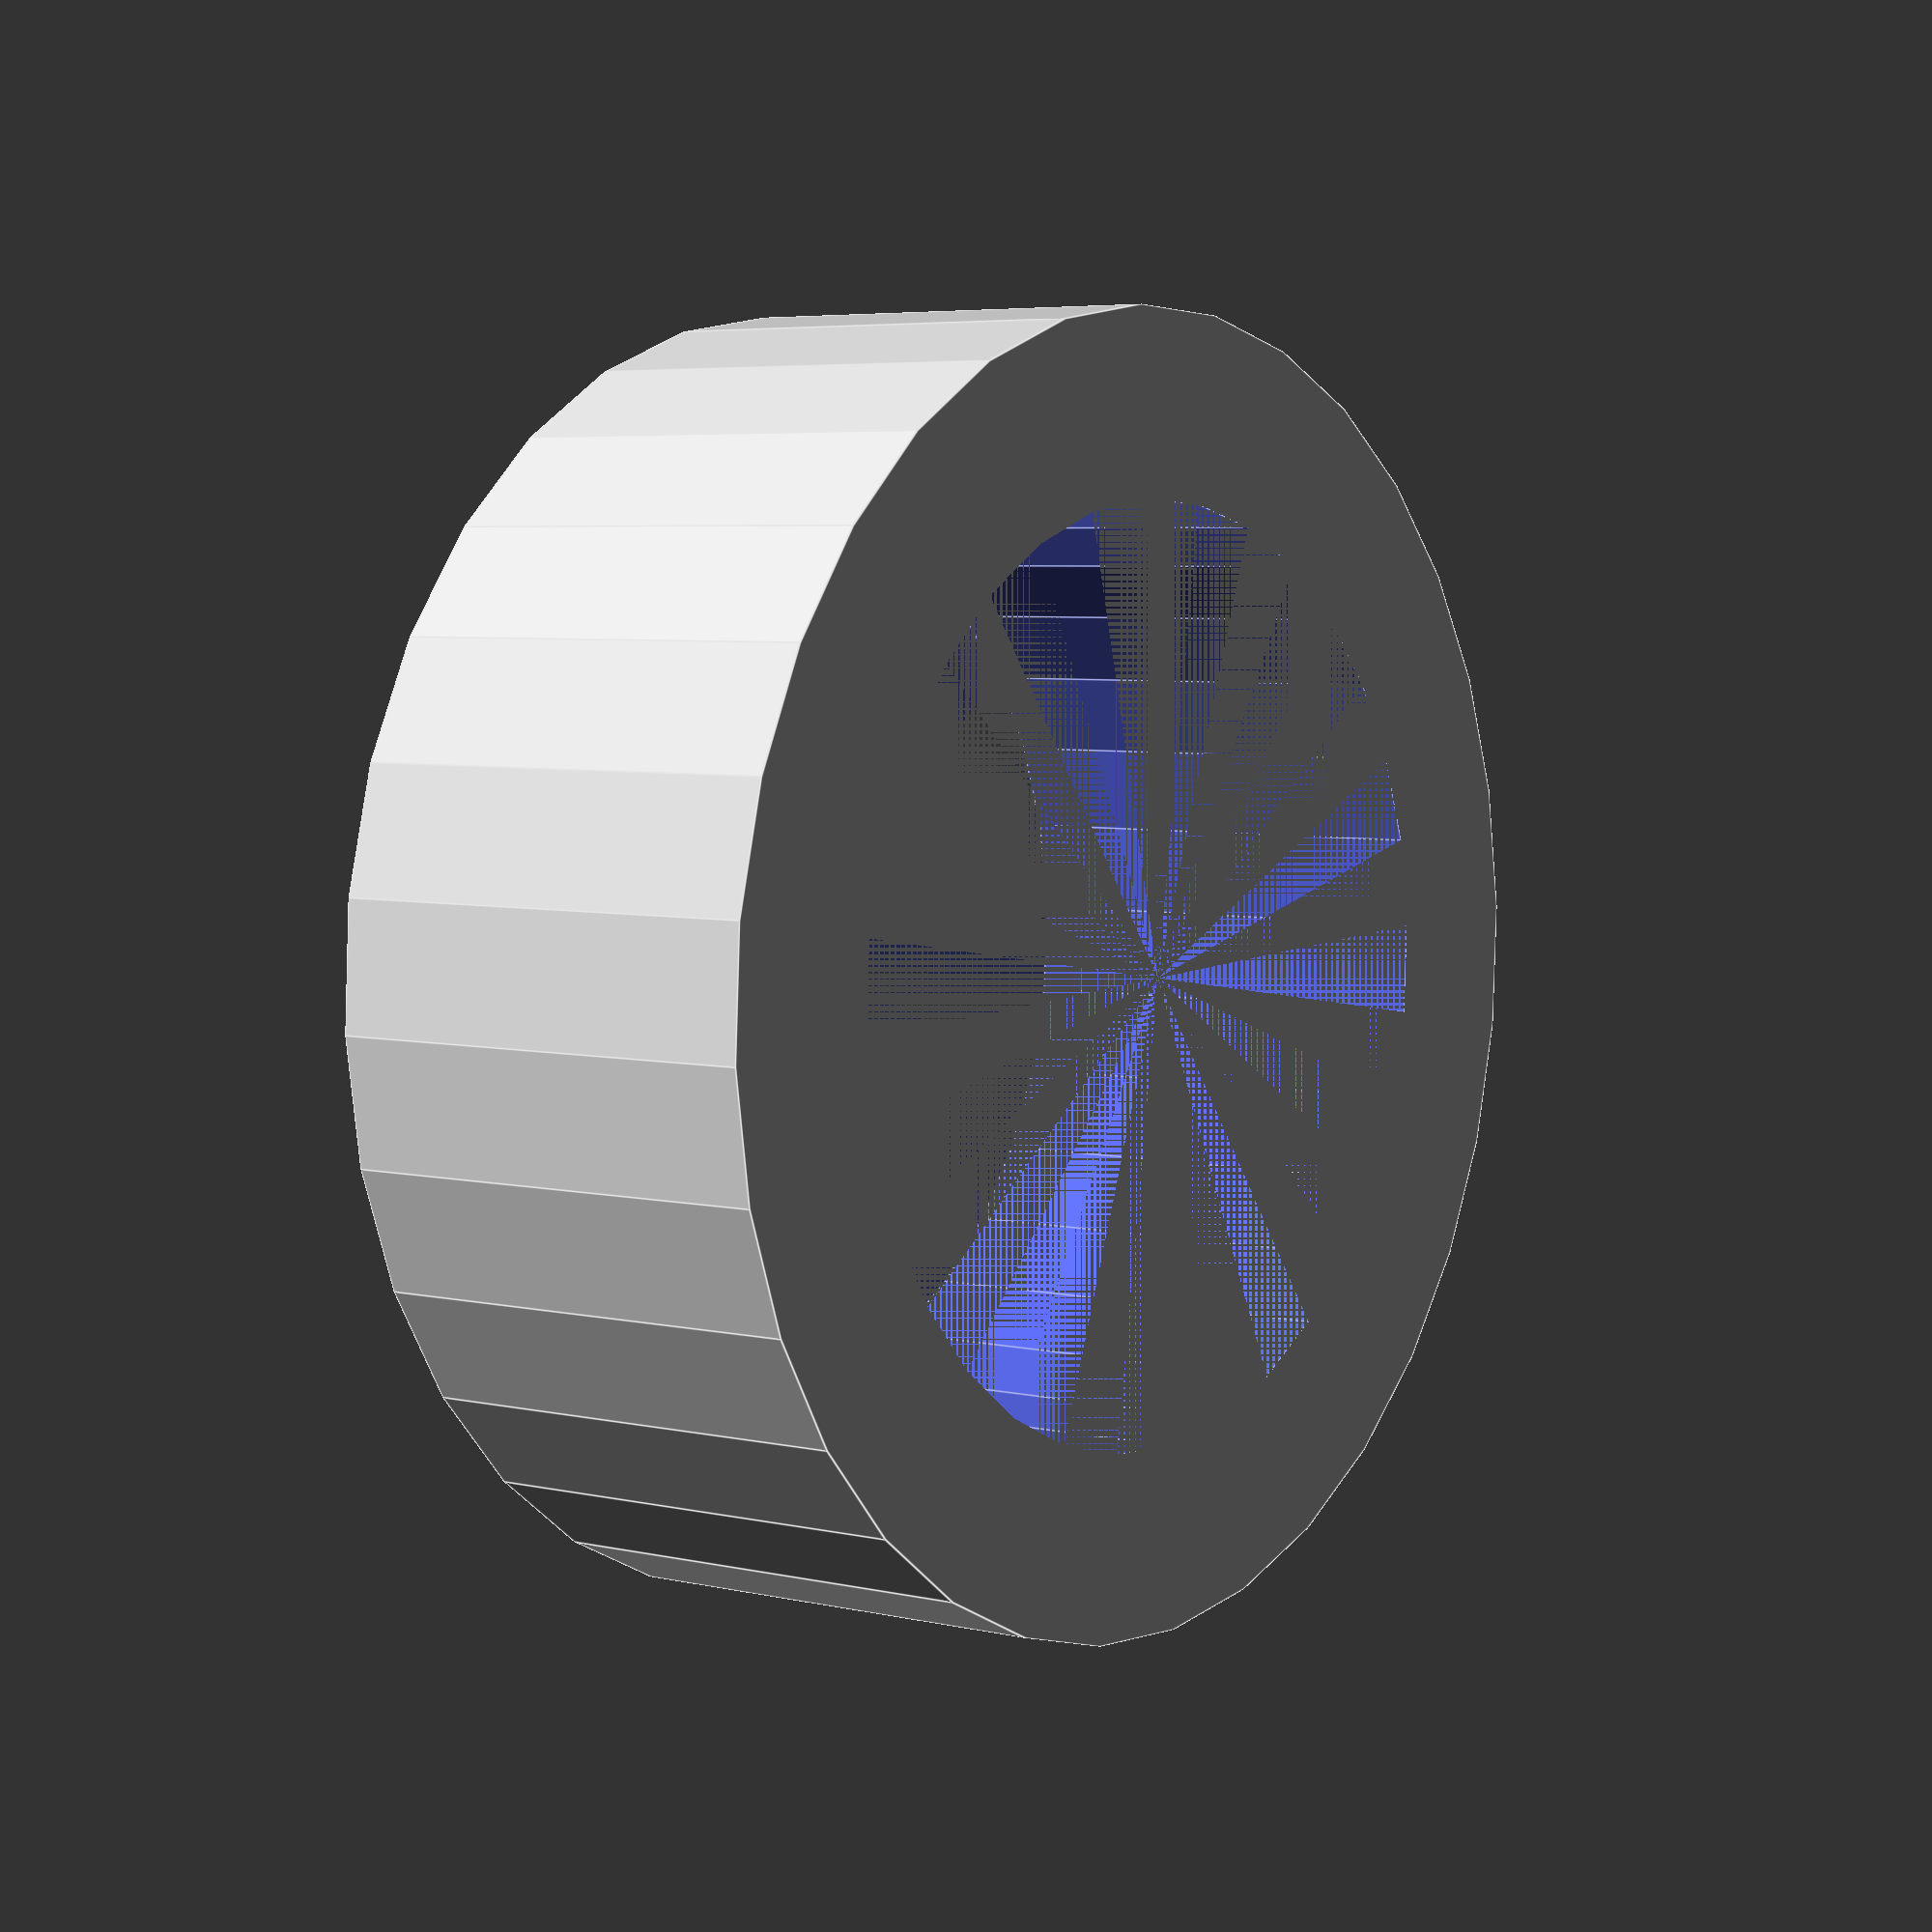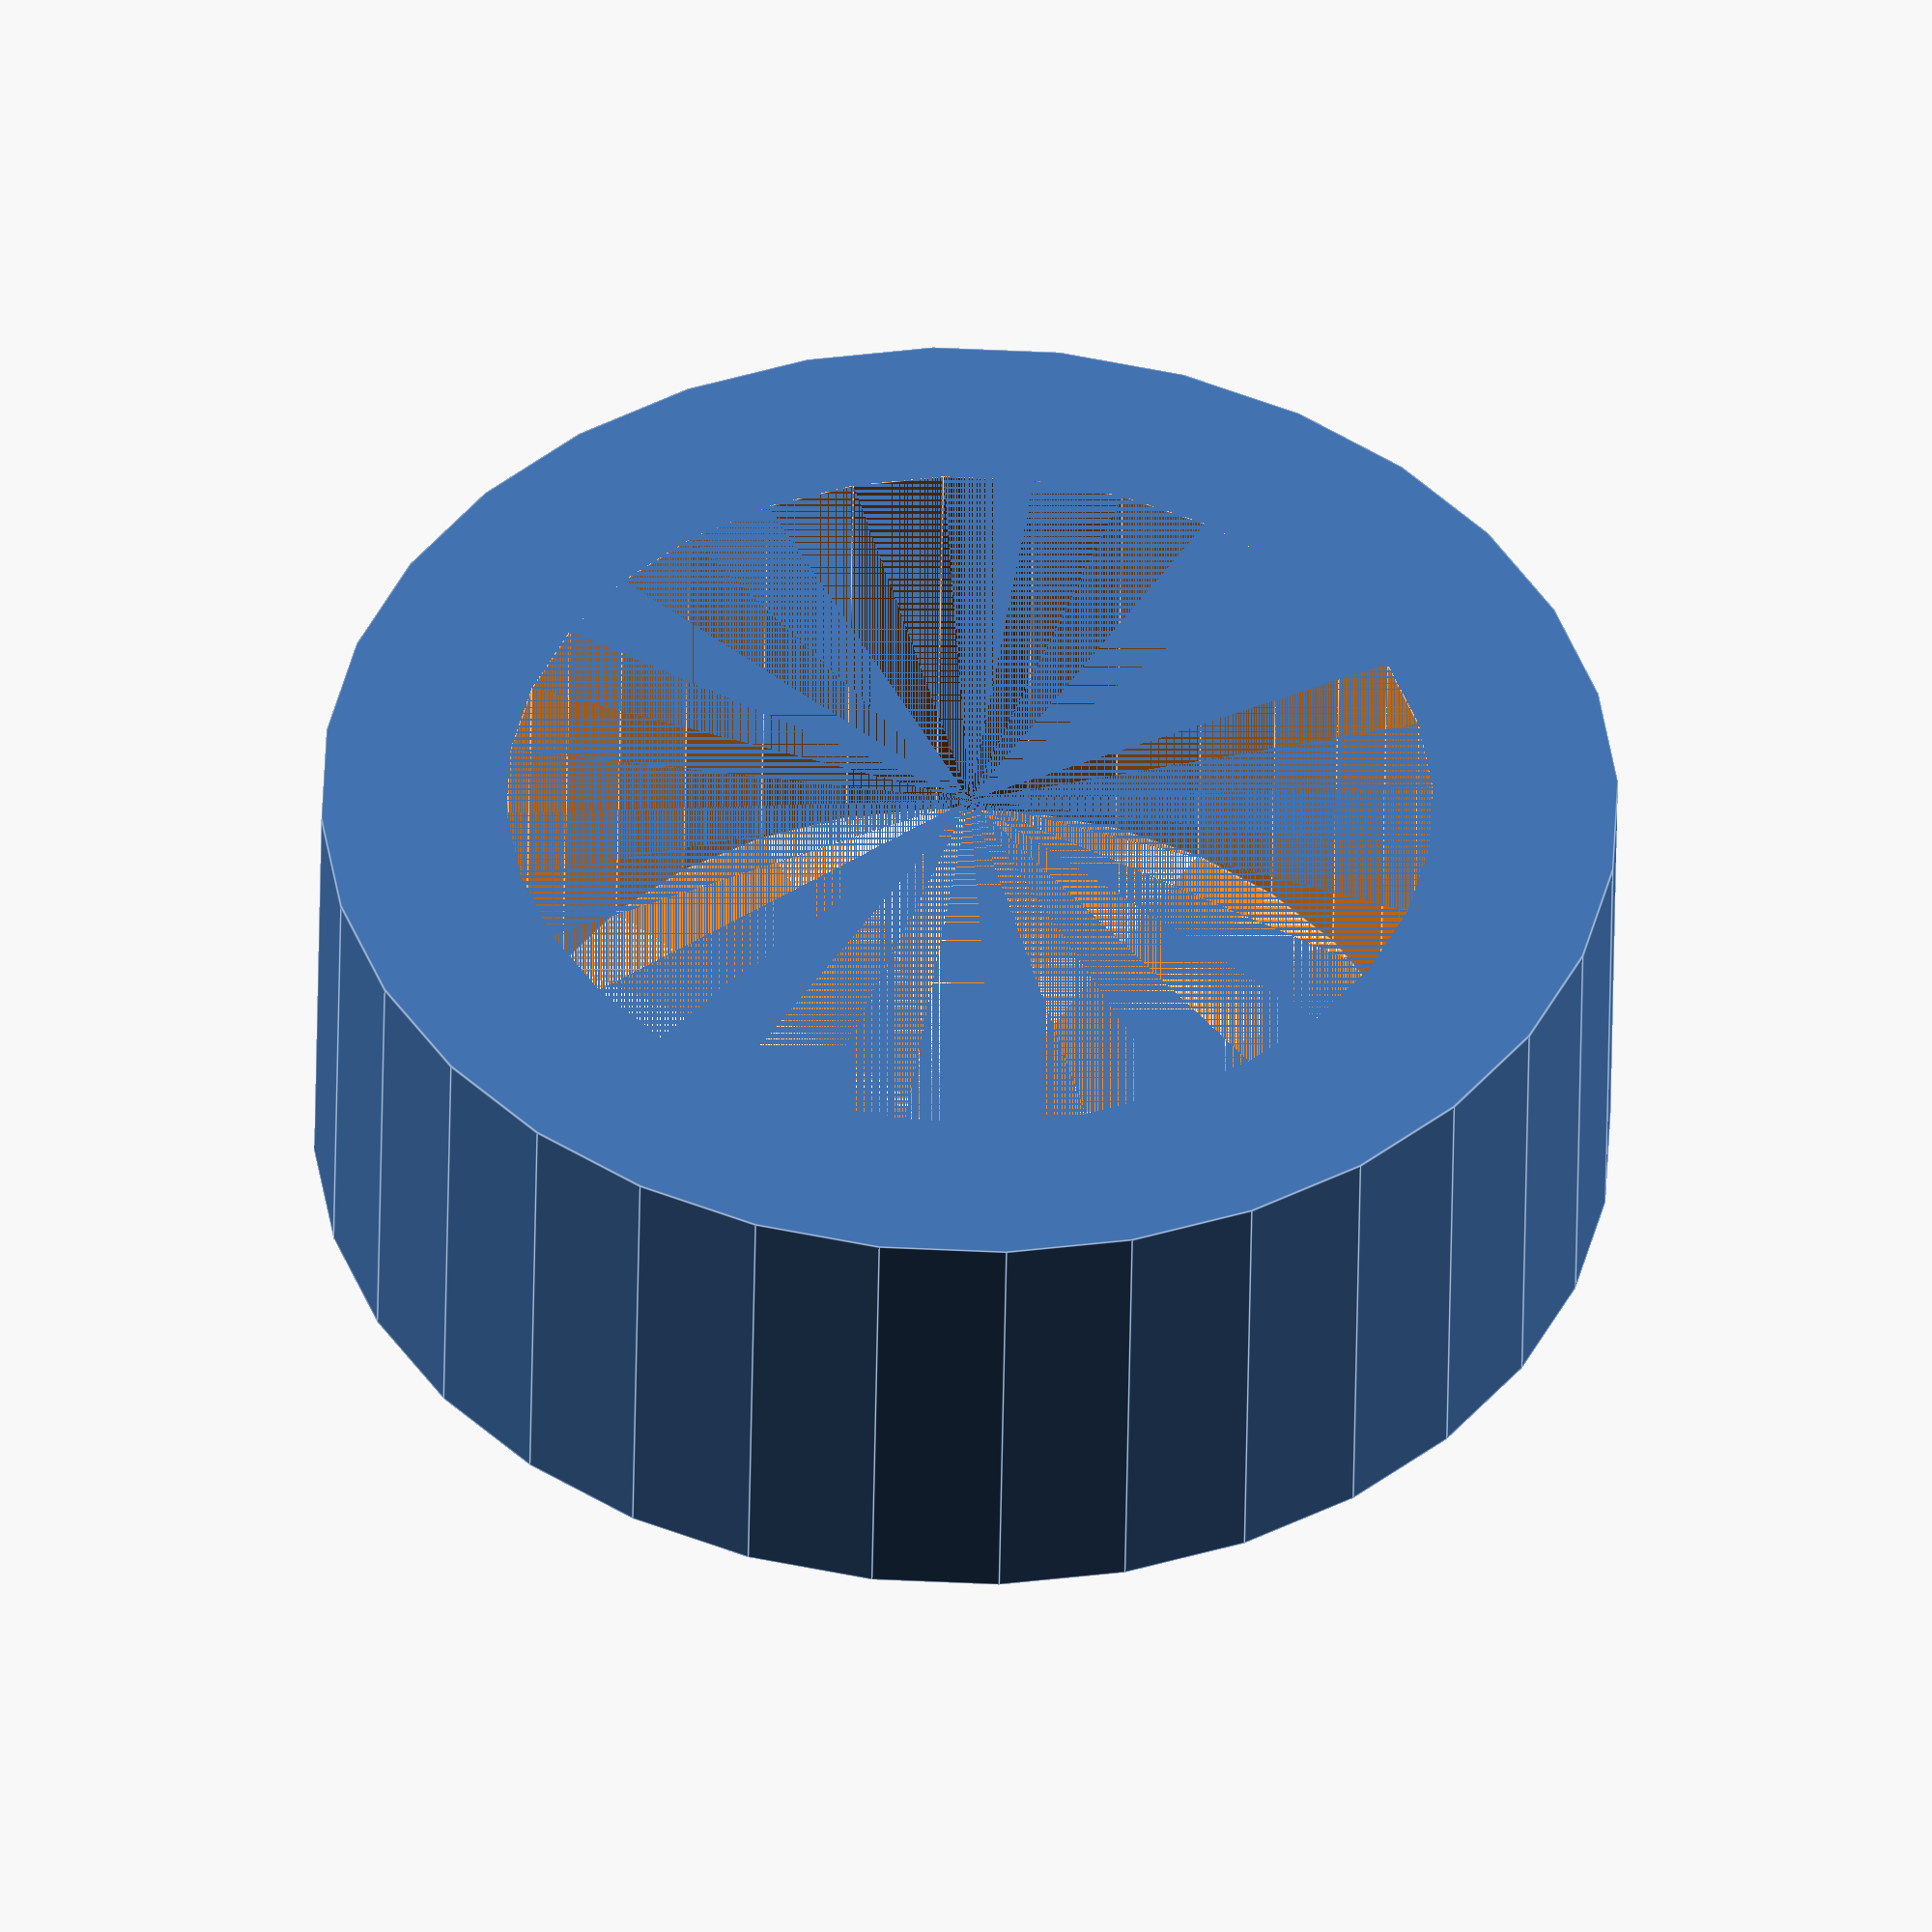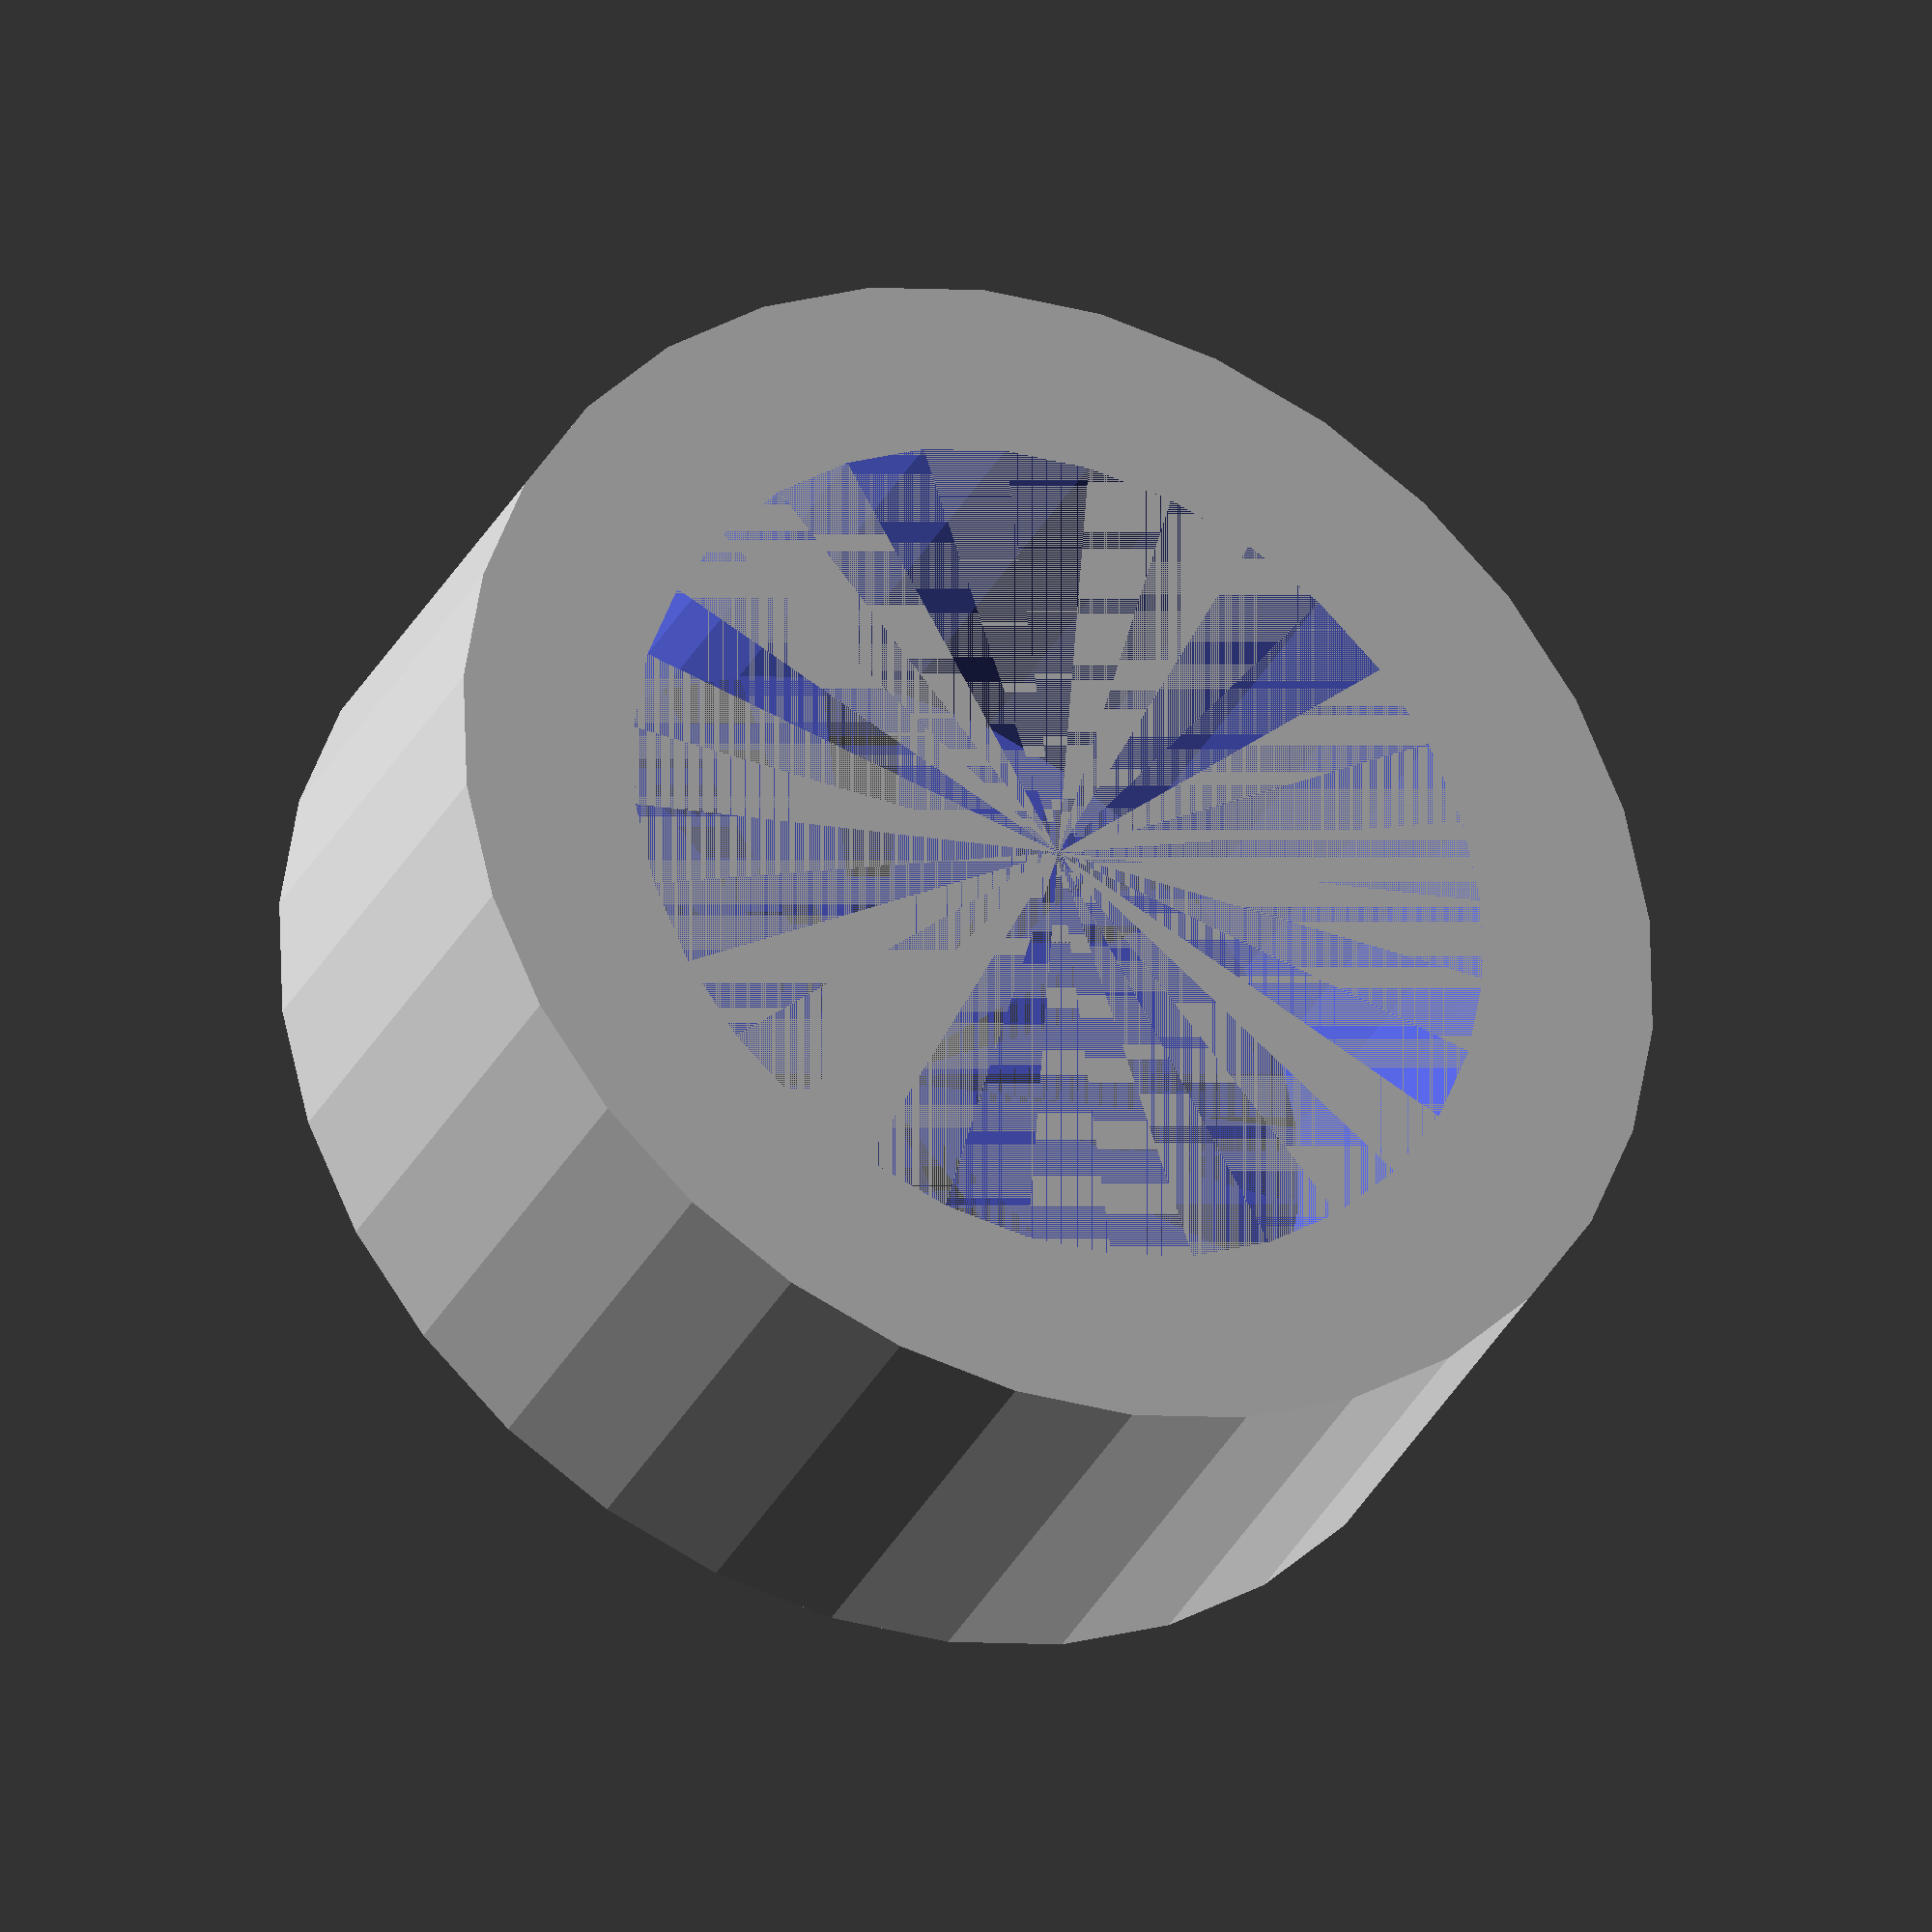
<openscad>
$fn=32;

module spacer(height, inner_radius = 5, thickness = 2) {
    outer_radius = thickness + inner_radius;
    difference() {
        cylinder(h=height, r=outer_radius);
        cylinder(h=height, r=inner_radius);
    }
}

spacer(5);
</openscad>
<views>
elev=175.1 azim=334.7 roll=233.5 proj=p view=edges
elev=225.8 azim=14.5 roll=0.9 proj=o view=edges
elev=212.2 azim=319.1 roll=203.4 proj=o view=wireframe
</views>
